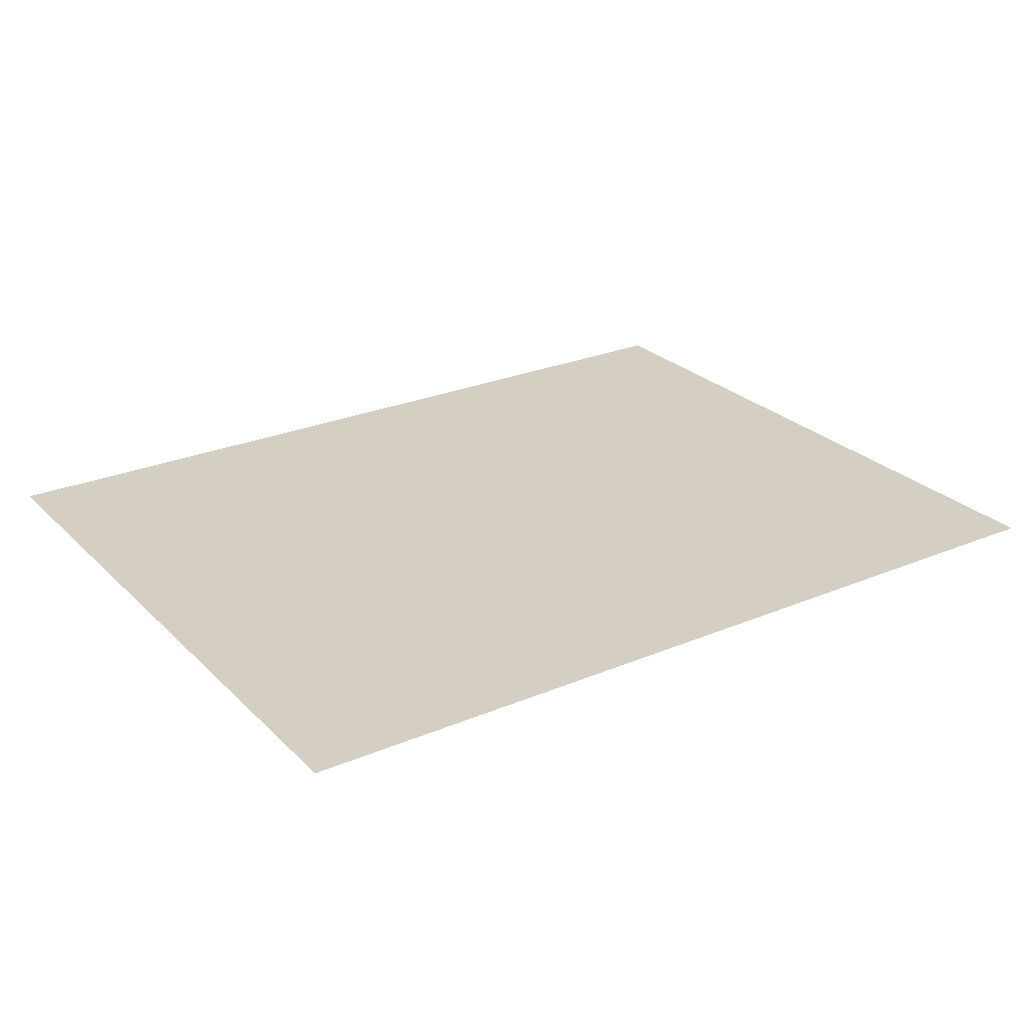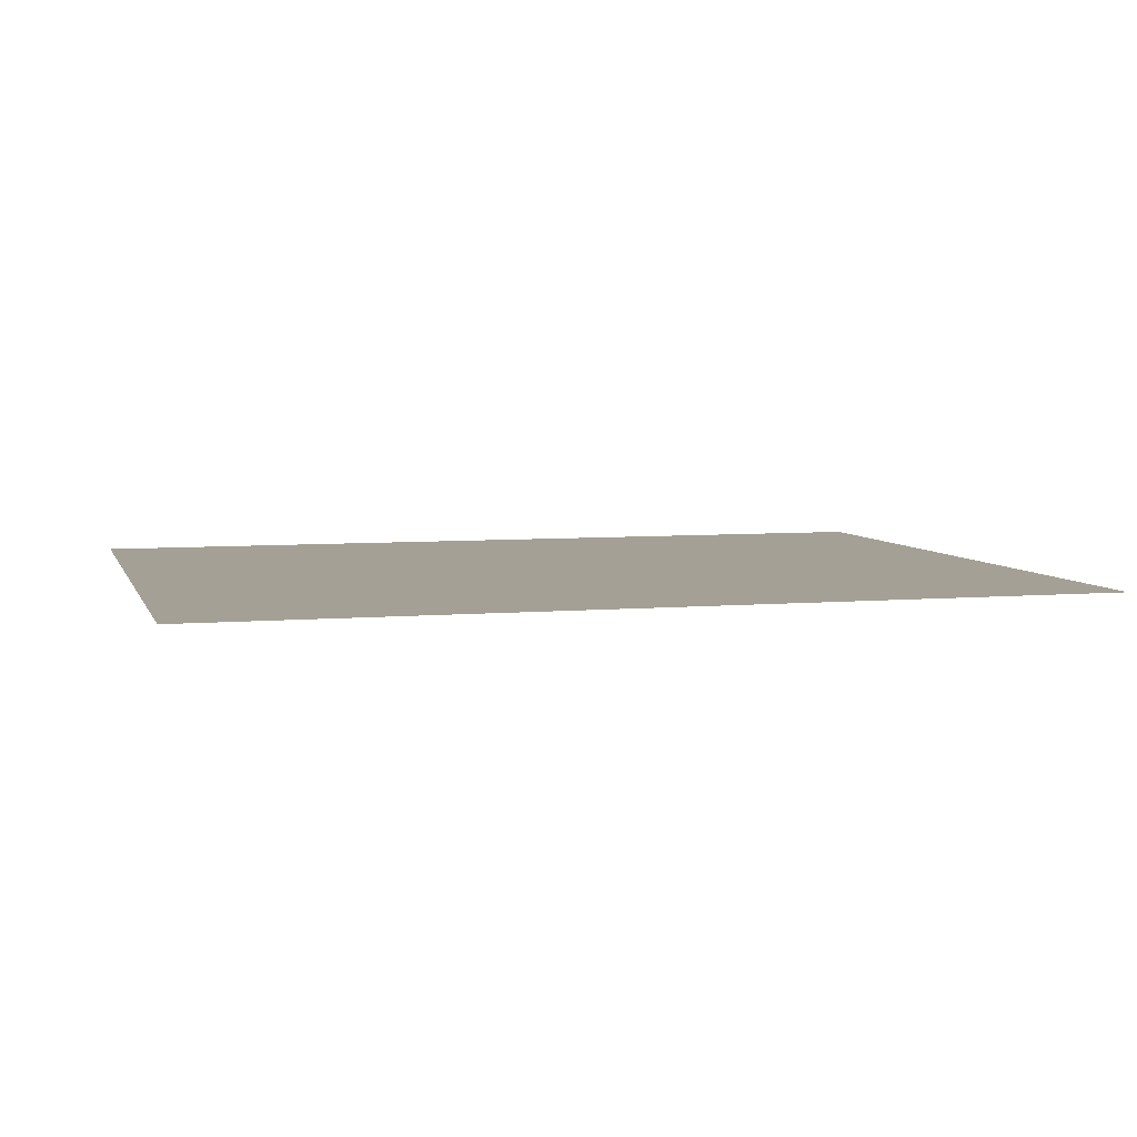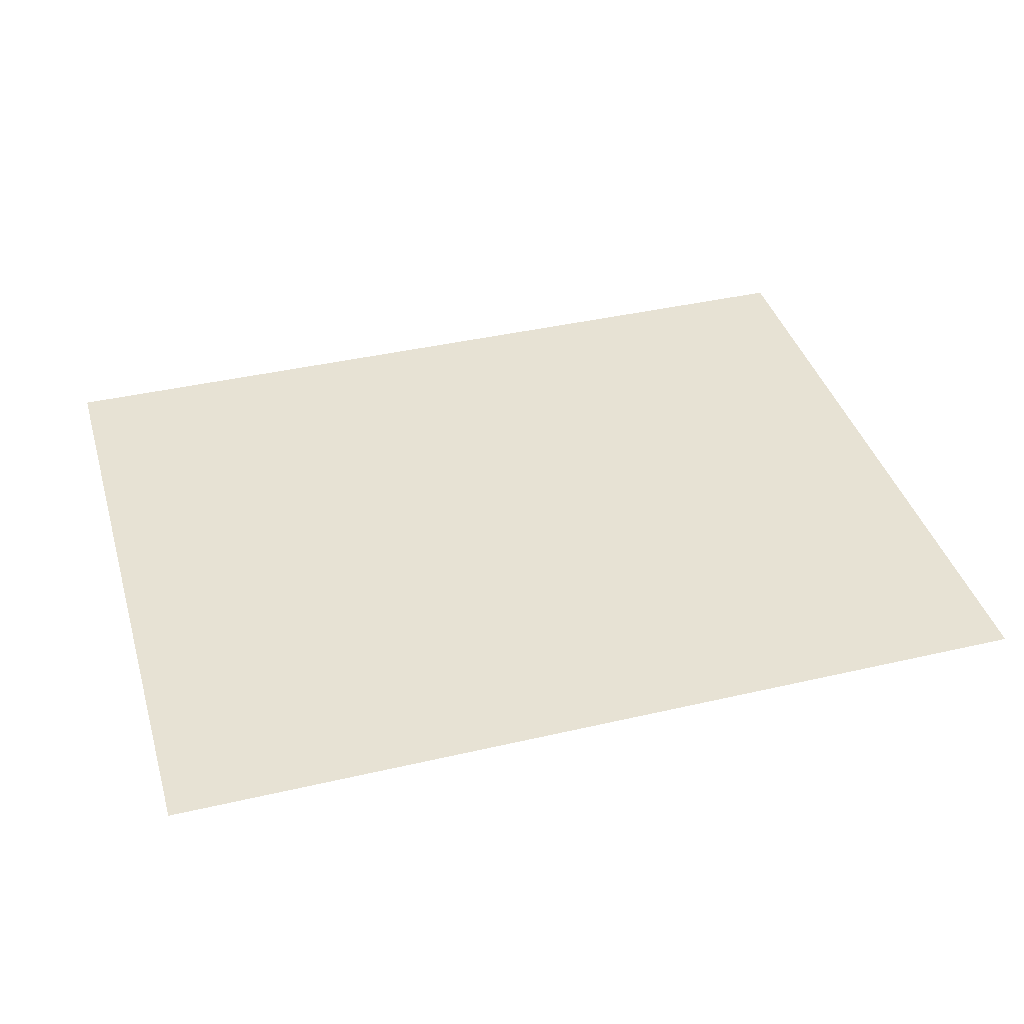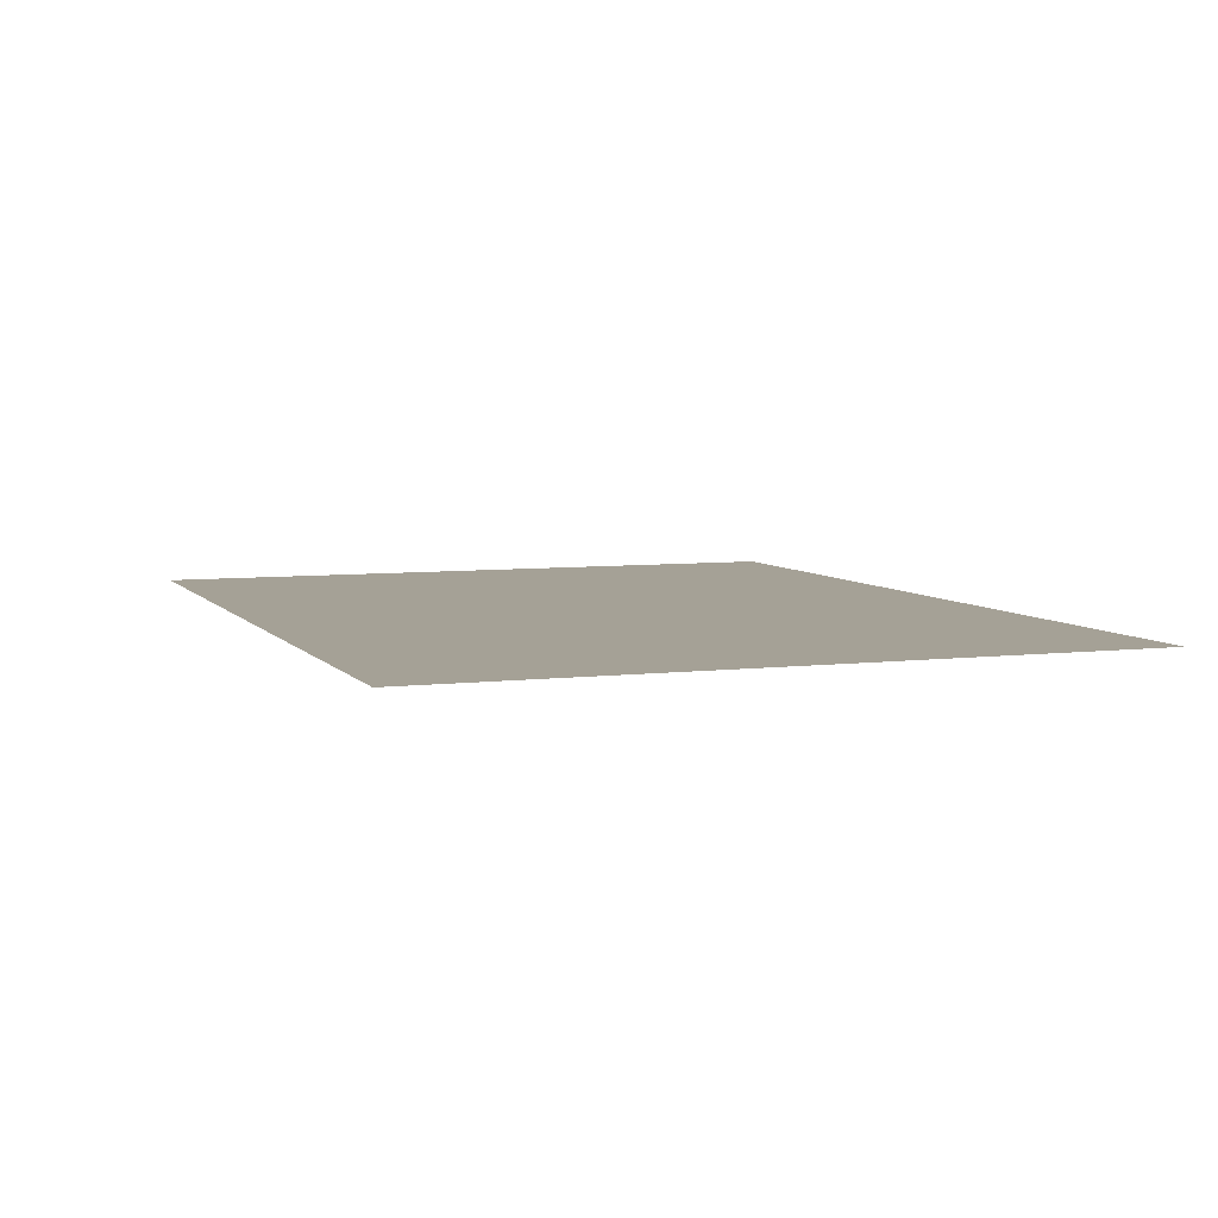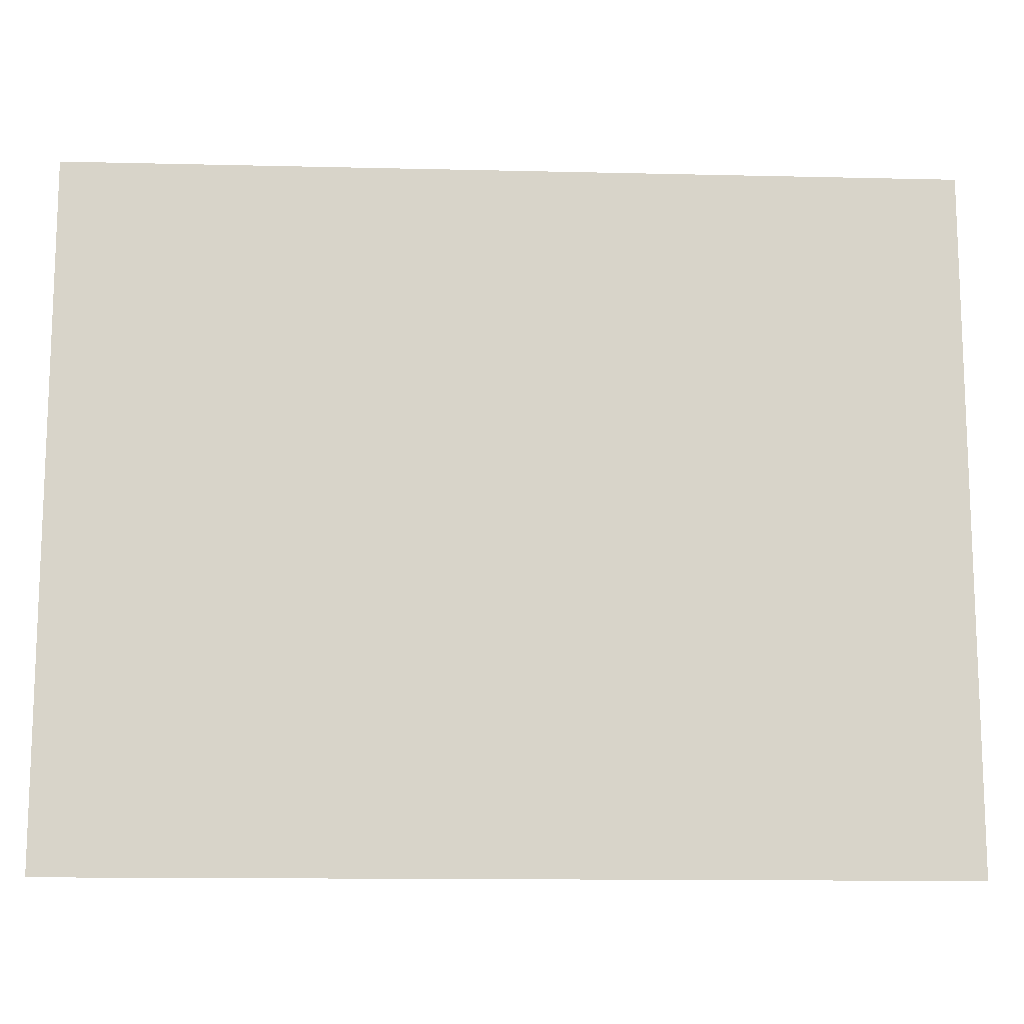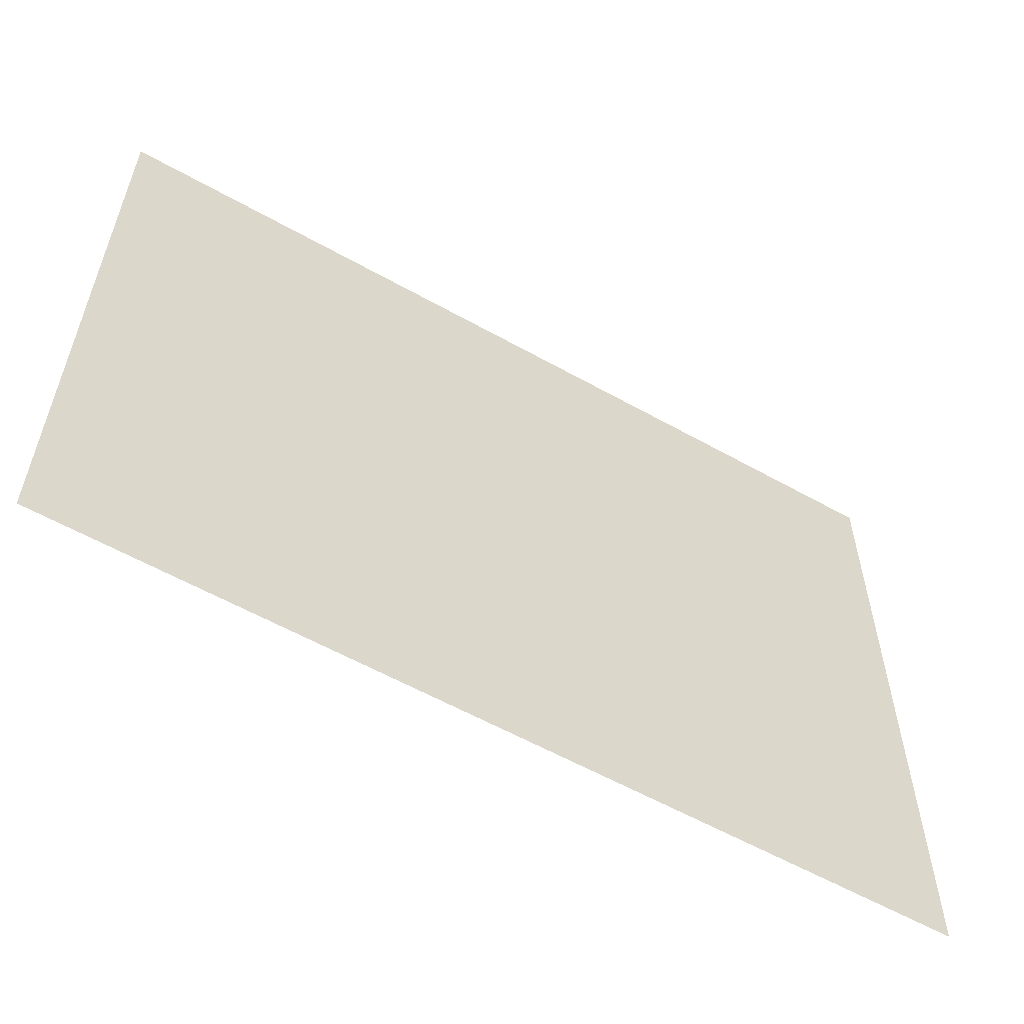
<metadata>
{"format":"obj","ext":"obj","renderer":"f3d","projection":"perspective","resolution":1024,"background":"white","views":[{"elev":25.8,"azim":146.2,"up":"+Z"},{"elev":5.8,"azim":-15.3,"up":"+Z"},{"elev":39.7,"azim":-16.1,"up":"+Z"},{"elev":6.1,"azim":-110.3,"up":"+Z"},{"elev":-13.3,"azim":176.9,"up":"+Y"},{"elev":-58.2,"azim":-30.2,"up":"+Y"}]}
</metadata>
<code>
g [nose] nose
v 0.115 -0.09 0
v 0.115 0.09 0
v -0.115 0.09 0
v -0.115 -0.09 0
g [nose] nose_0
f 1 4 2
f 2 4 3

</code>
